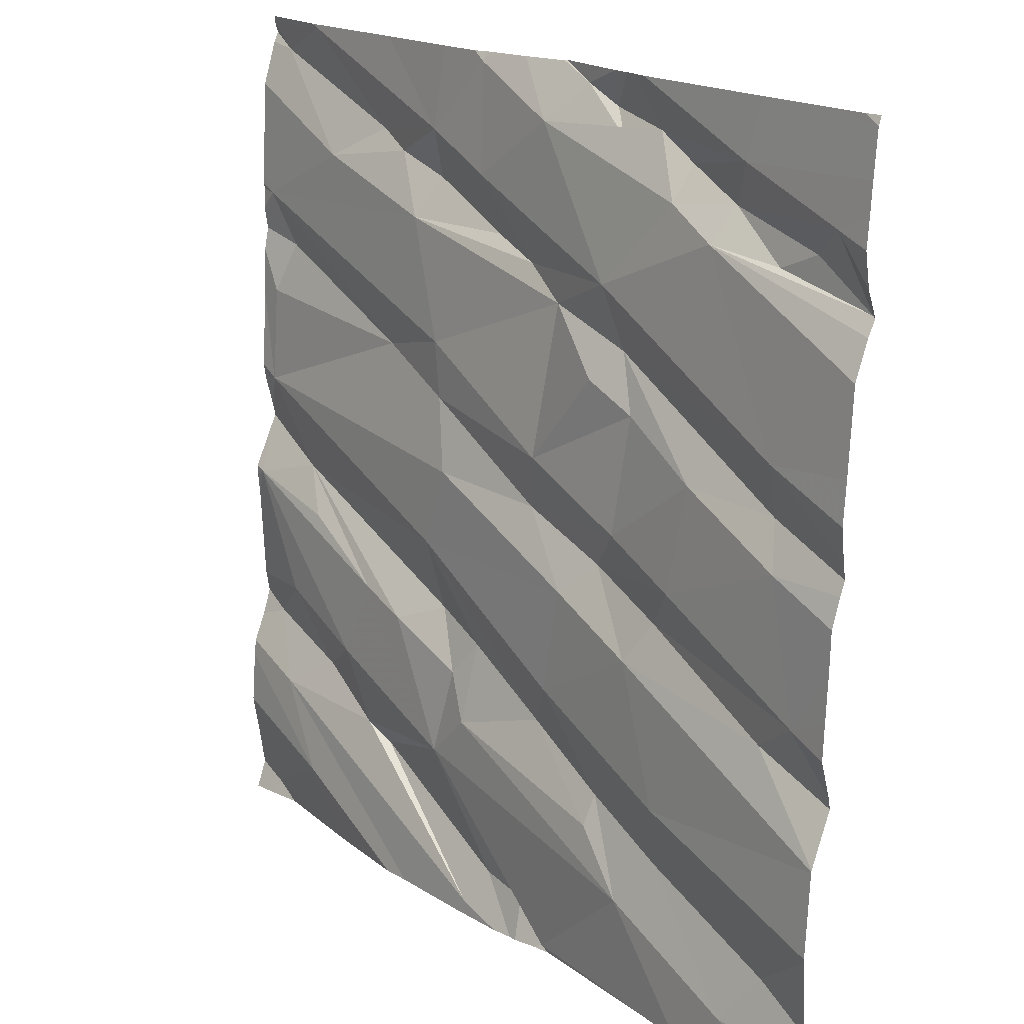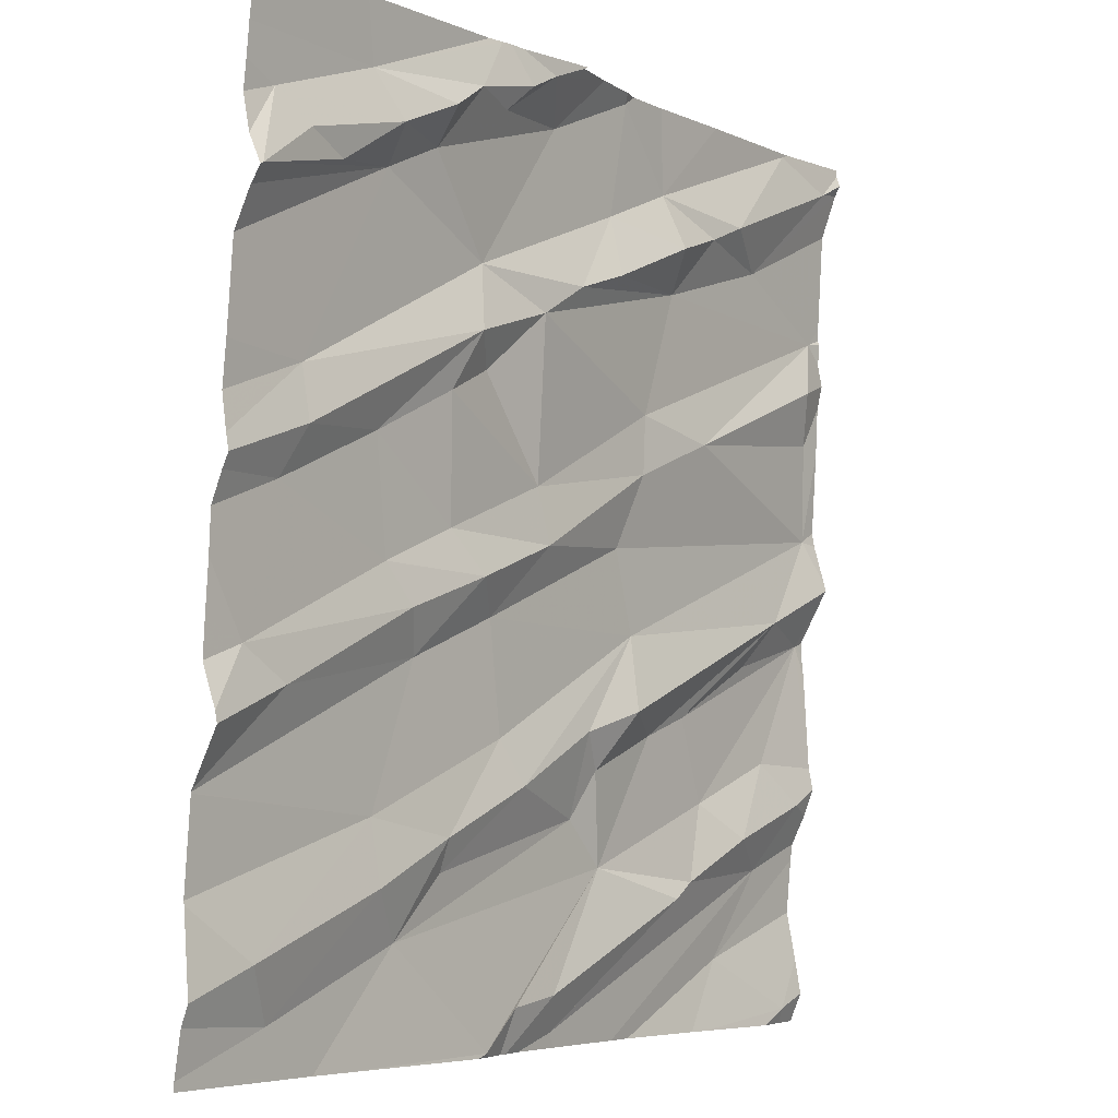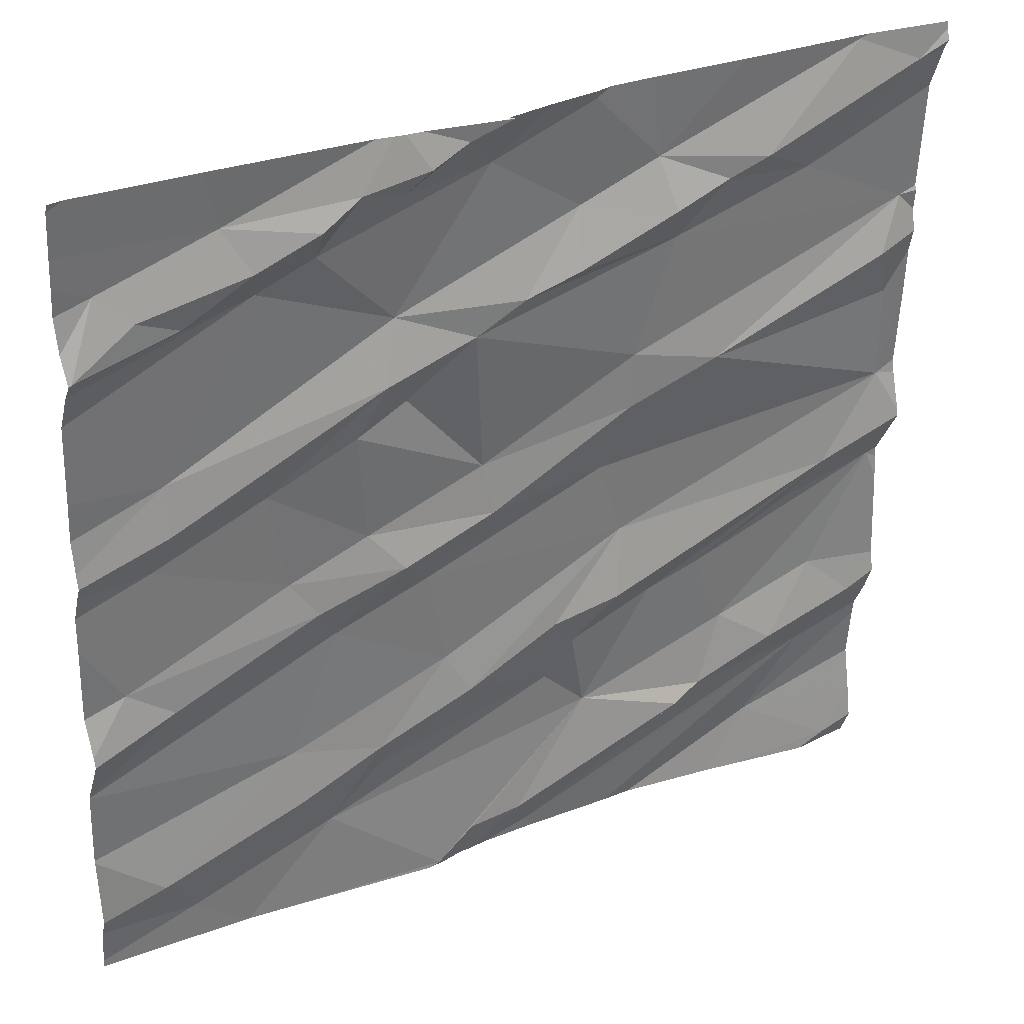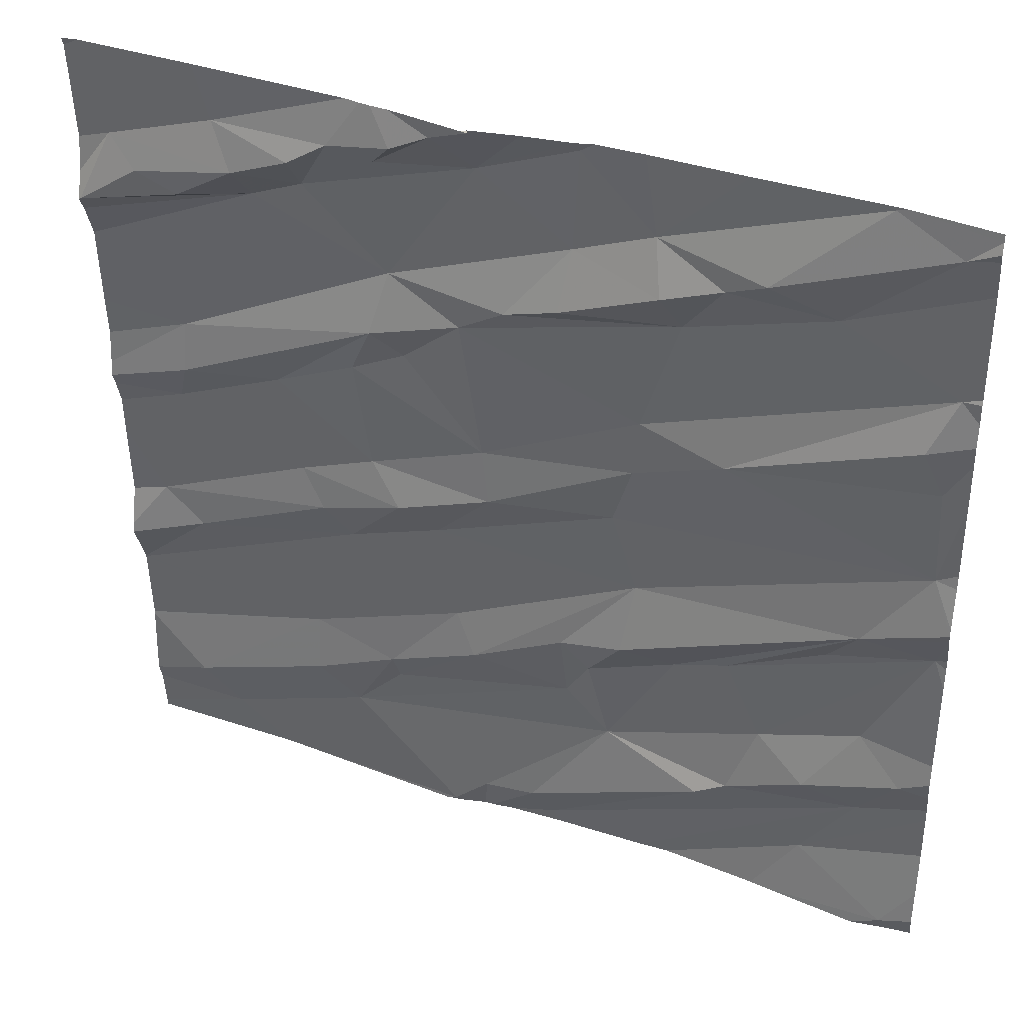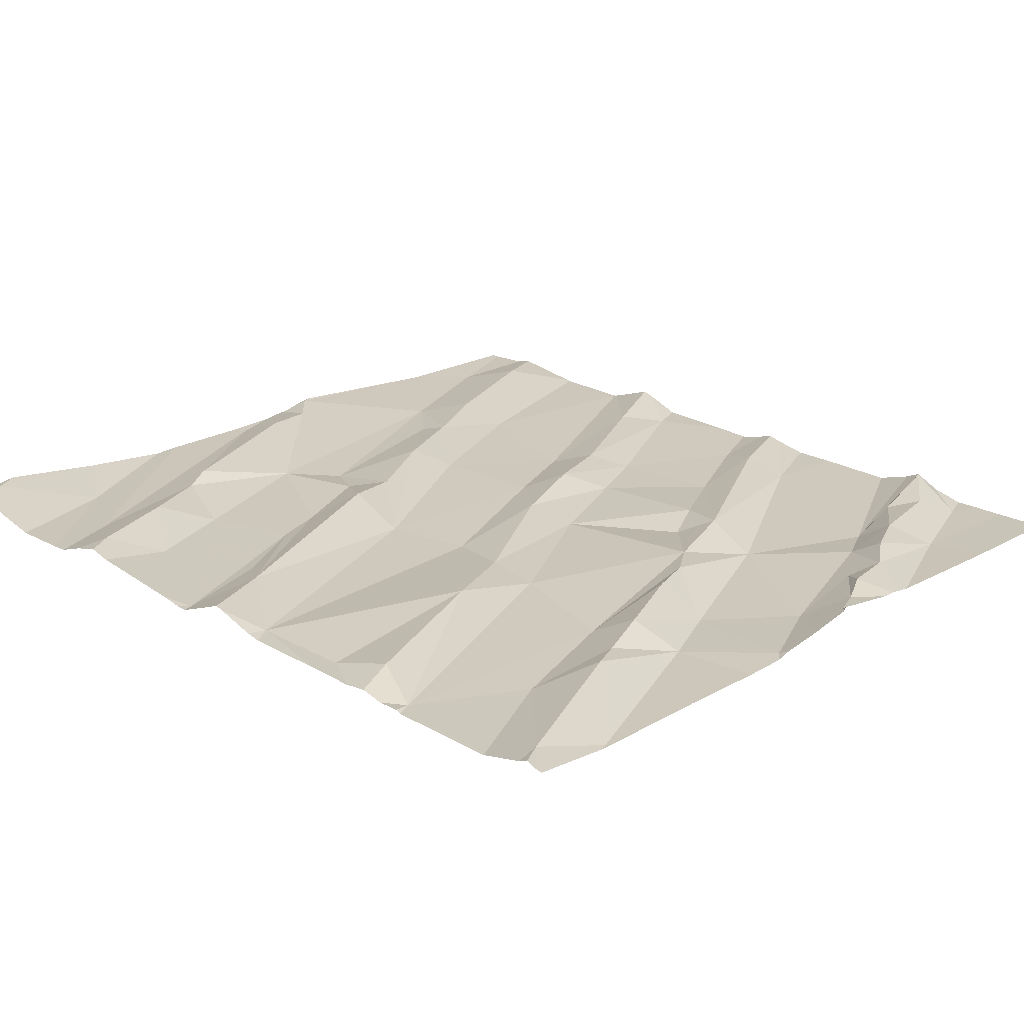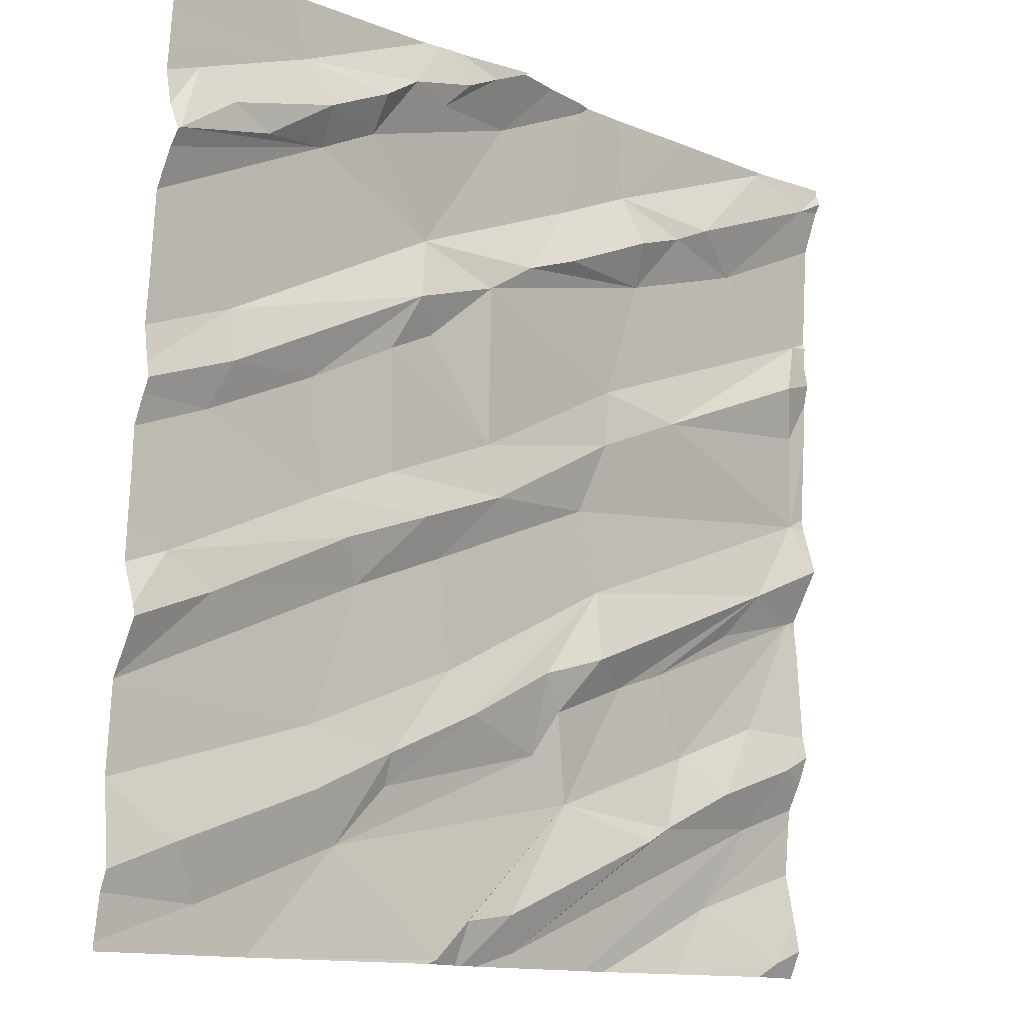
<metadata>
{"format":"obj","ext":"obj","renderer":"f3d","projection":"perspective","resolution":1024,"background":"white","views":[{"elev":17.8,"azim":-136.5,"up":"+Y"},{"elev":-5.4,"azim":-62.0,"up":"+Y"},{"elev":32.5,"azim":-35.1,"up":"+Y"},{"elev":37.4,"azim":15.2,"up":"+Y"},{"elev":30.0,"azim":132.6,"up":"+Z"},{"elev":-12.8,"azim":-51.8,"up":"+Y"}]}
</metadata>
<code>
v -67.51 310.3 502.2
v -67.51 310.2 502.1
v -67.51 310.1 502.1
v -69.2 309.4 501.9
v -69.13 311.2 502
v -68.38 309.4 502
v -68.32 311.2 502.1
v -68.42 309.4 502
v -68.62 309.3 502
v -67.98 311.2 502.2
v -68.34 309.8 502
v -68.87 309.6 501.9
v -68.76 309.7 501.9
v -69.28 309.5 501.9
v -68.96 309.7 501.9
v -68.25 309.7 502
v -68.77 309.7 502
v -68.54 309.4 502
v -68.28 311.2 502.1
v -68.96 309.8 501.9
v -67.66 309.7 502.1
v -68.03 309.6 502.1
v -67.79 309.5 502.1
v -67.96 309.6 502.1
v -67.79 309.7 502.1
v -68.42 311.2 502.1
v -69.07 309.3 501.9
v -68.52 311.2 502.1
v -67.58 309.4 502.1
v -69 309.3 501.9
v -68.53 311.2 502.1
v -68.55 309.3 502
v -69.33 310.1 501.9
v -67.51 309.7 502.1
v -67.51 309.8 502.1
v -67.51 309.9 502.2
v -67.51 309.8 502.2
v -68.86 310.1 501.9
v -68.35 310 502
v -68.56 309.8 502
v -68.82 310.6 502
v -68.79 310.3 502
v -68.6 309.9 502
v -69.26 310.4 501.9
v -68.64 310.2 502
v -68.72 310.2 502
v -68.96 310.2 502
v -69.01 310.5 502
v -68.91 310.2 502
v -69.23 310 501.9
v -67.51 310.3 502.2
v -67.51 309.4 502.1
v -68.18 310.2 502.1
v -67.58 309.8 502.2
v -68.21 310 502.1
v -68.09 310 502
v -68.29 309.9 502
v -67.55 310.4 502.2
v -67.69 310.2 502.2
v -68.51 310.3 502
v -68.36 309.3 502
v -67.53 310.2 502.1
v -67.67 309.9 502.1
v -67.76 310.1 502.1
v -67.9 309.8 502.1
v -67.97 310 502.1
v -68.24 310.3 502.1
v -68.53 310.4 502
v -68.16 309.3 502
v -68.1 309.3 502
v -67.57 309.3 502.1
v -68.6 309.3 502
v -69.28 311 502
v -69.05 311 502
v -69.19 310.9 502
v -68.73 310.8 502
v -69.02 311 502
v -67.51 310.3 502.2
v -69.22 310.6 501.9
v -68.77 310.7 502
v -69.22 310.5 502
v -69.41 310.9 502
v -68.9 311 502
v -68.7 311.2 502.1
v -67.51 309.7 502.1
v -67.51 309.6 502.1
v -68.7 310.6 502
v -69.34 311 502
v -67.51 309.5 502.1
v -67.55 310.8 502.2
v -67.6 310.7 502.2
v -68 310.6 502.1
v -68.18 310.6 502.1
v -68.19 310.5 502.1
v -68.1 310.9 502.1
v -68.57 310.8 502.1
v -68.01 311 502.2
v -67.56 310.6 502.2
v -67.79 311 502.2
v -68.47 310.8 502.1
v -68.35 310.9 502.1
v -68.33 311 502.1
v -68.16 311.1 502.1
v -68.14 311 502.2
v -68.53 311.1 502.1
v -68.64 309.3 502
v -67.65 309.3 502.1
v -67.85 309.3 502.1
v -68.48 309.3 502
v -67.89 309.3 502
v -67.93 311 502.2
v -69.1 311.1 502
v -68.73 311.1 502.1
v -68.61 311.2 502.1
v -68.31 311.2 502.1
v -68.69 311.2 502.1
v -68.83 311.1 502.1
v -68.91 311.1 502.1
v -67.71 311.2 502.2
v -67.57 311.2 502.2
v -68.53 309.3 502
v -69.08 309.3 501.9
v -69.42 309.4 501.8
v -69.42 309.4 501.8
v -68.18 311.2 502.1
v -69.42 309.5 501.9
v -69.42 309.6 501.8
v -69.42 309.6 501.8
v -69.42 310 501.9
v -69.42 310.1 501.9
v -69.42 309.8 501.9
v -69.42 309.8 501.9
v -69.42 309.9 501.9
v -69.42 309.8 501.9
v -69.42 310 501.9
v -69.42 310.4 501.9
v -69.42 310.3 501.9
v -69.42 310.2 501.9
v -69.42 310.4 501.9
v -69.42 310.5 501.9
v -69.42 310.8 501.9
v -69.42 310.6 501.9
v -69.42 310.4 501.9
v -69.42 310.9 502
v -69.42 310.8 502
v -69.42 311 501.9
v -69.42 310.9 502
v -69.42 311.1 501.9
v -69.42 311.1 502
v -69.42 311.2 502
v -67.51 310.1 502.1
v -67.51 310.7 502.2
v -67.51 310.6 502.2
v -67.51 310.8 502.2
v -67.51 310.9 502.2
v -67.51 310.9 502.2
v -67.51 310.4 502.2
v -67.51 310.8 502.2
v -67.51 310.7 502.2
v -67.51 310.4 502.2
v -67.51 311.2 502.2
v -67.51 311.1 502.2
v -67.51 311.2 502.2
v -67.51 311.2 502.2
v -67.51 309.3 502.1
v -69.11 309.3 501.9
v -69.42 309.3 501.8
v -67.54 309.3 502.1
v -68.73 311.2 502.1
v -68.76 311.2 502.1
v -68.79 311.2 502.1
v -67.71 311.2 502.2
v -67.69 311.2 502.2
v -69.29 311.2 502
v -69.38 311.2 502
v -69.4 311.2 502
v -69.42 311.2 502
v -67.51 311.2 502.2
f 157 58 160
f 122 123 166
f 6 8 121
f 172 119 173
f 12 11 13
f 9 12 27
f 12 4 122
f 14 4 15
f 16 11 12
f 12 15 4
f 15 20 14
f 17 15 12
f 8 16 18
f 9 16 12
f 121 18 32
f 124 14 126
f 127 20 128
f 13 17 12
f 9 18 16
f 18 9 72
f 21 6 61
f 23 21 69
f 21 25 24
f 23 29 89
f 175 150 174
f 171 112 170
f 22 8 6
f 16 8 22
f 24 22 6
f 21 24 6
f 170 117 169
f 29 23 110
f 174 149 5
f 11 39 40
f 17 43 20
f 17 13 40
f 43 45 38
f 48 47 42
f 20 38 131
f 46 47 49
f 38 20 43
f 40 43 17
f 156 90 155
f 49 47 33
f 38 49 50
f 131 50 134
f 43 40 53
f 38 46 49
f 45 43 53
f 17 20 15
f 13 11 40
f 38 45 46
f 46 42 47
f 33 50 49
f 44 33 47
f 155 90 154
f 133 33 135
f 154 90 158
f 33 44 137
f 56 55 57
f 42 46 60
f 59 62 78
f 54 63 25
f 54 25 21
f 59 64 62
f 24 25 65
f 63 62 65
f 65 62 66
f 59 66 64
f 57 55 39
f 11 57 39
f 53 39 55
f 56 16 66
f 16 65 66
f 22 24 16
f 57 11 16
f 53 55 59
f 56 57 16
f 60 68 42
f 36 54 37
f 40 39 53
f 59 58 53
f 16 24 65
f 25 63 65
f 62 64 66
f 67 53 58
f 60 46 45
f 55 56 59
f 56 66 59
f 53 67 45
f 60 45 67
f 35 21 34
f 62 63 36
f 21 23 85
f 58 59 51
f 173 119 163
f 168 52 71
f 169 116 84
f 84 114 28
f 74 73 75
f 153 58 157
f 80 48 41
f 48 80 81
f 77 75 82
f 77 76 83
f 79 77 141
f 77 74 75
f 73 82 75
f 41 48 42
f 166 123 167
f 81 44 48
f 80 76 79
f 136 81 143
f 77 82 144
f 152 98 58
f 151 62 3
f 88 73 74
f 88 82 73
f 79 81 80
f 48 44 47
f 76 77 79
f 81 79 139
f 144 88 147
f 91 90 92
f 94 93 68
f 93 95 96
f 58 98 92
f 101 102 100
f 103 104 97
f 95 104 101
f 87 41 68
f 92 90 93
f 94 67 92
f 97 104 95
f 68 60 94
f 101 104 102
f 96 87 68
f 100 102 76
f 68 93 96
f 101 100 95
f 96 100 76
f 105 76 102
f 80 41 87
f 80 96 76
f 41 42 68
f 92 93 94
f 92 98 91
f 99 97 95
f 90 99 95
f 92 67 58
f 67 94 60
f 95 93 90
f 96 80 87
f 100 96 95
f 105 83 76
f 152 58 153
f 165 52 168
f 108 29 110
f 111 97 99
f 158 91 159
f 91 98 152
f 28 114 31
f 107 29 108
f 31 114 26
f 74 112 88
f 150 149 174
f 148 112 149
f 105 114 113
f 97 111 103
f 102 103 115
f 105 115 7
f 114 116 113
f 114 105 26
f 116 114 84
f 117 116 169
f 105 113 117
f 112 117 170
f 117 113 116
f 117 118 83
f 74 118 112
f 112 118 117
f 74 77 83
f 118 74 83
f 103 111 119
f 10 119 172
f 104 103 102
f 19 103 125
f 105 102 115
f 83 105 117
f 161 99 162
f 111 120 119
f 119 120 163
f 99 90 156
f 110 23 70
f 111 99 120
f 71 29 107
f 123 4 124
f 124 4 14
f 26 105 7
f 126 14 127
f 2 62 151
f 70 23 69
f 127 14 20
f 1 58 51
f 128 20 132
f 129 33 130
f 3 62 36
f 130 33 138
f 34 21 85
f 131 38 50
f 132 20 131
f 69 21 61
f 125 103 10
f 133 50 33
f 134 50 133
f 35 54 21
f 135 33 129
f 37 54 35
f 61 6 109
f 136 44 81
f 137 44 136
f 32 18 72
f 138 33 137
f 36 63 54
f 139 79 140
f 10 103 119
f 51 59 78
f 140 79 142
f 78 62 2
f 141 77 145
f 142 79 141
f 30 9 27
f 143 81 139
f 27 12 122
f 144 82 88
f 145 77 144
f 52 29 71
f 19 115 103
f 146 88 148
f 147 88 146
f 85 23 86
f 106 9 30
f 148 88 112
f 149 112 5
f 86 23 89
f 89 29 52
f 158 90 91
f 72 9 106
f 159 91 152
f 7 115 19
f 160 58 1
f 161 120 99
f 109 6 121
f 121 8 18
f 162 99 156
f 5 112 171
f 163 120 164
f 173 163 178
f 122 4 123
f 164 120 161
f 176 150 175
f 177 150 176

</code>
